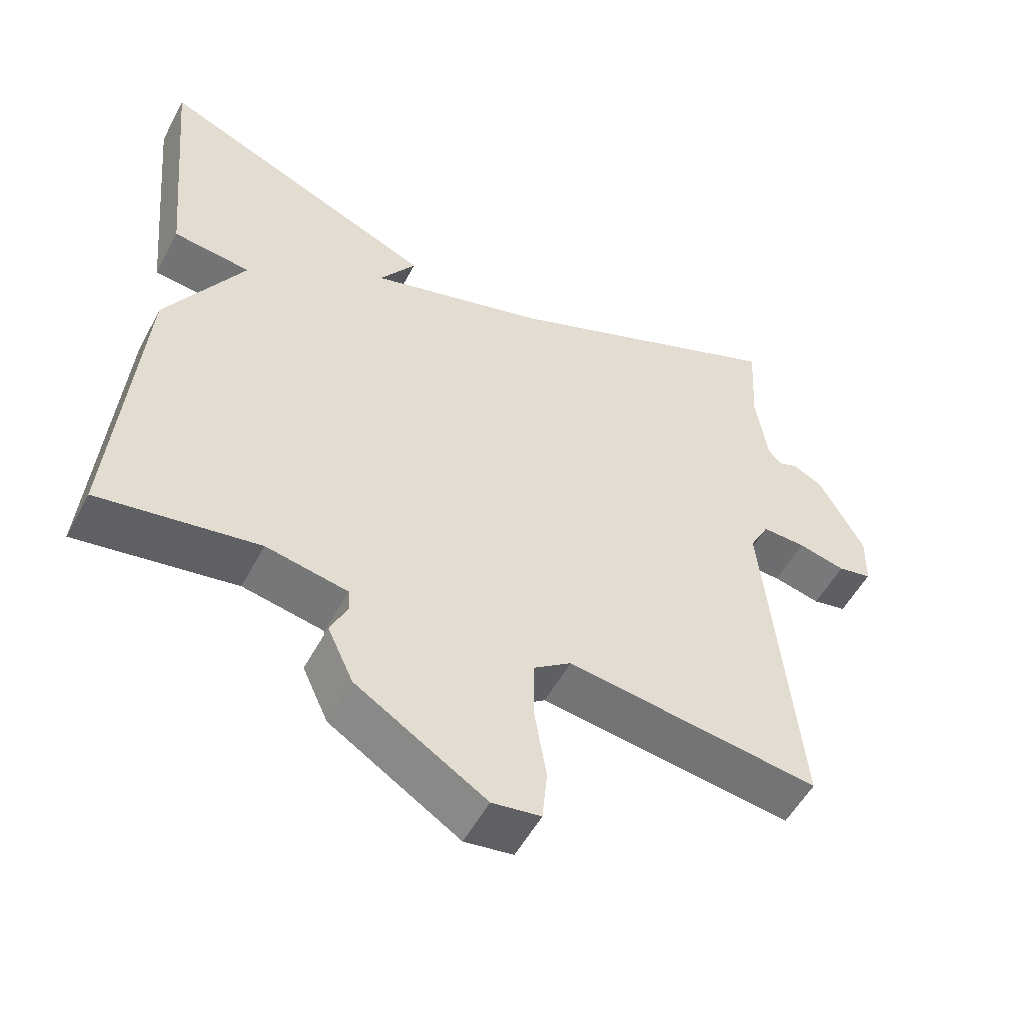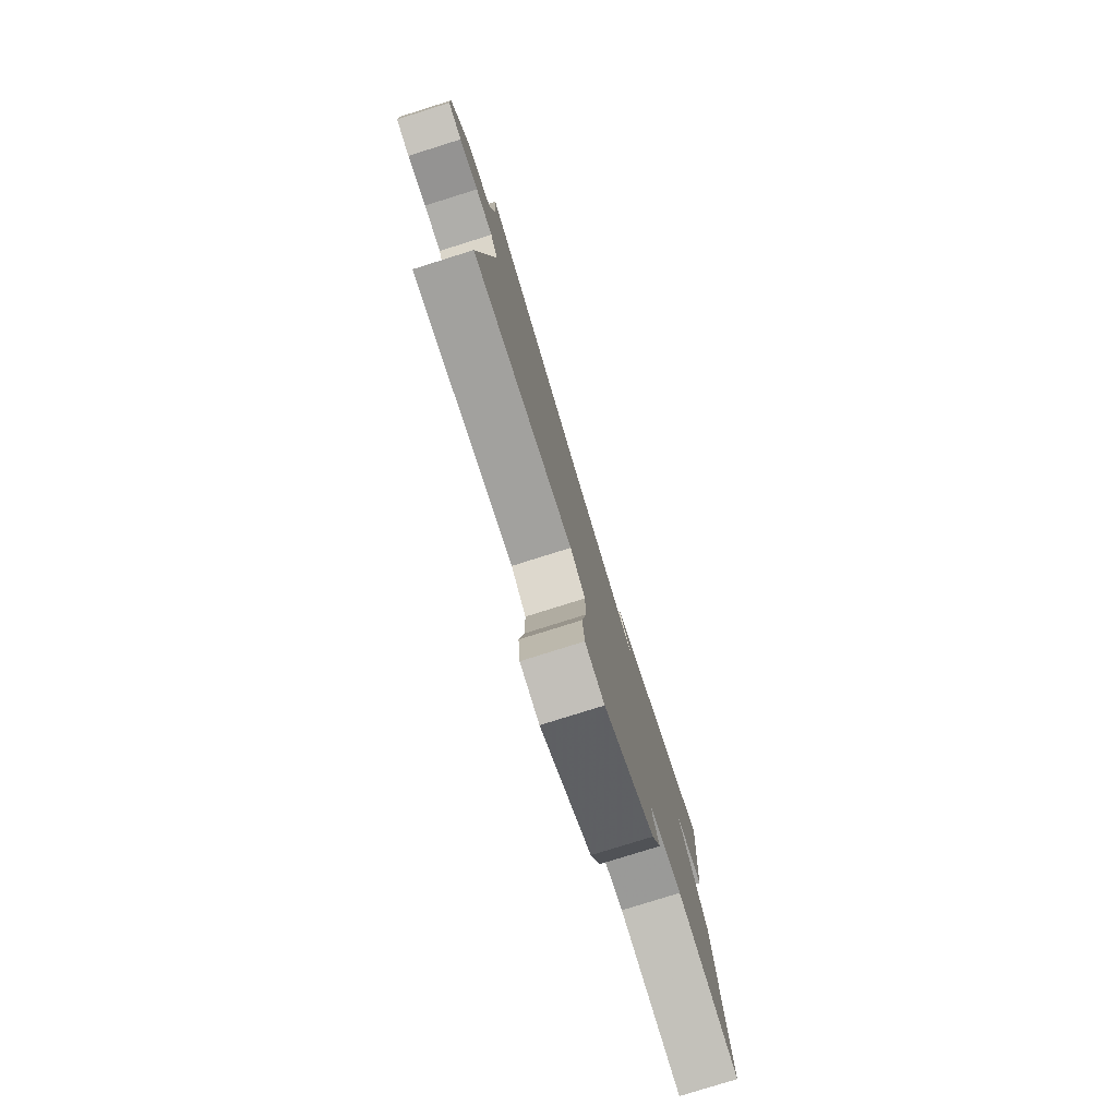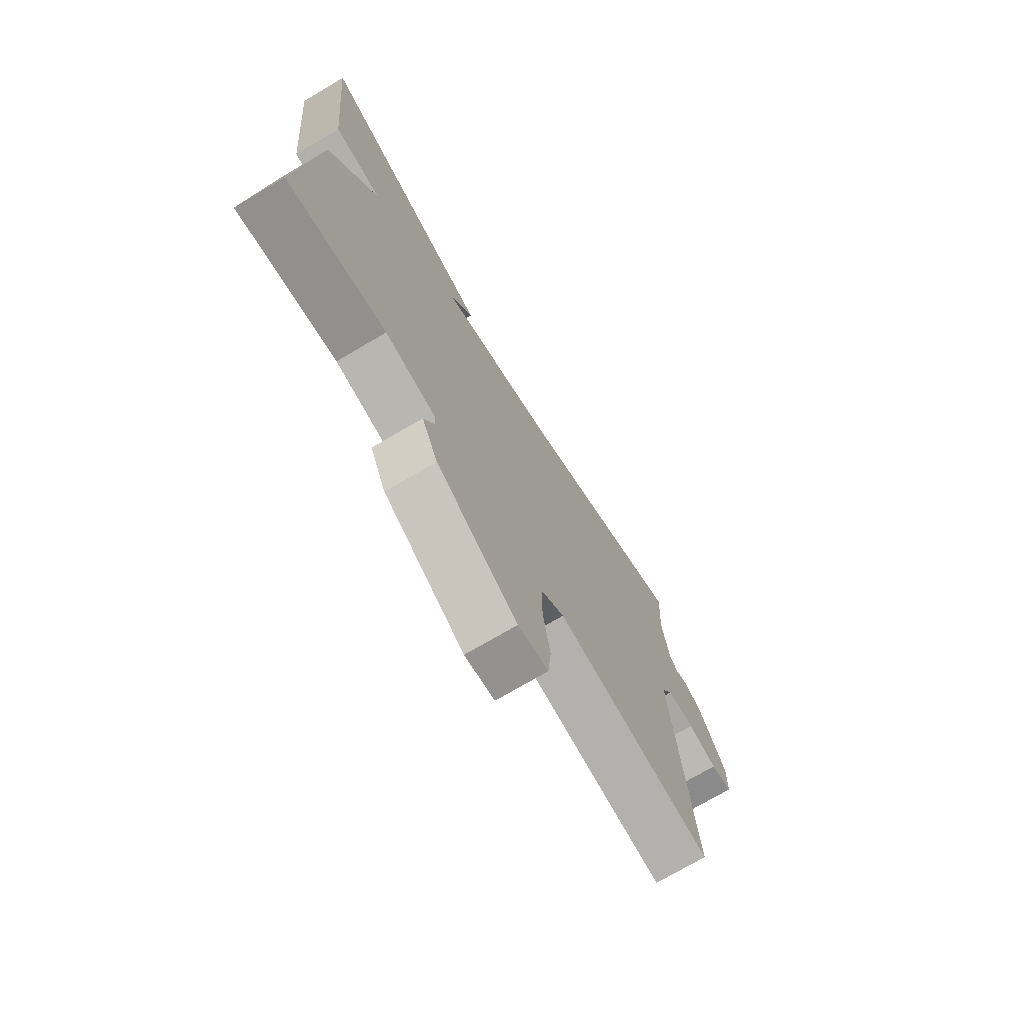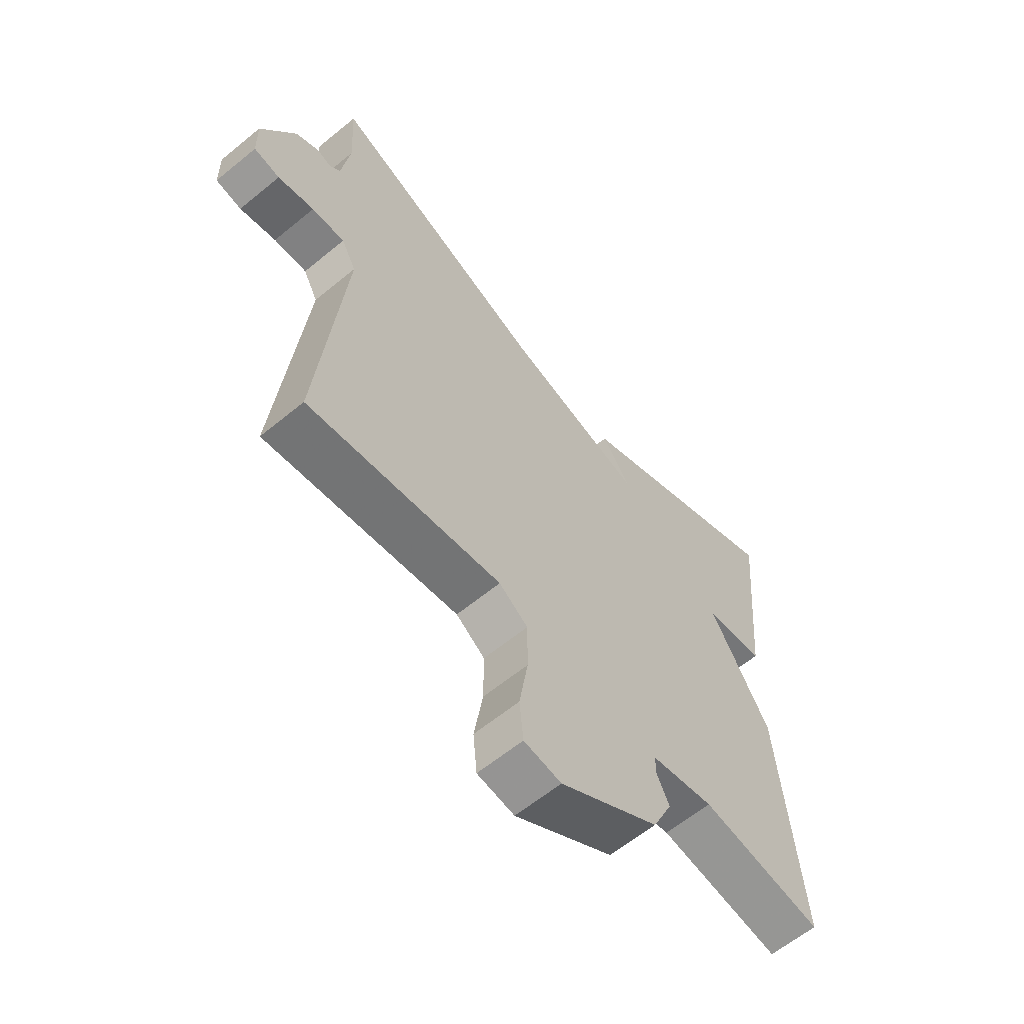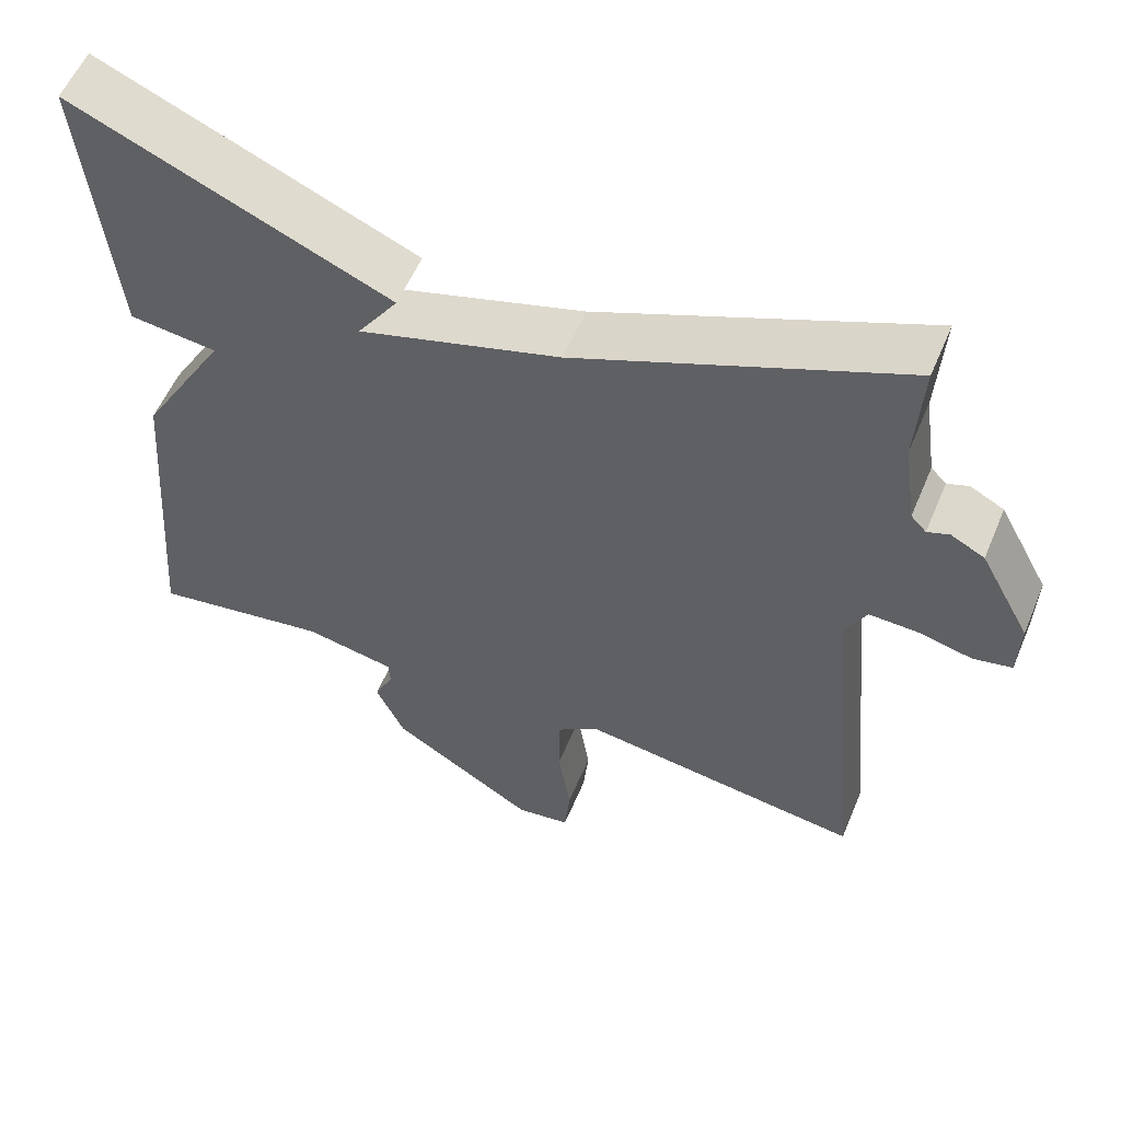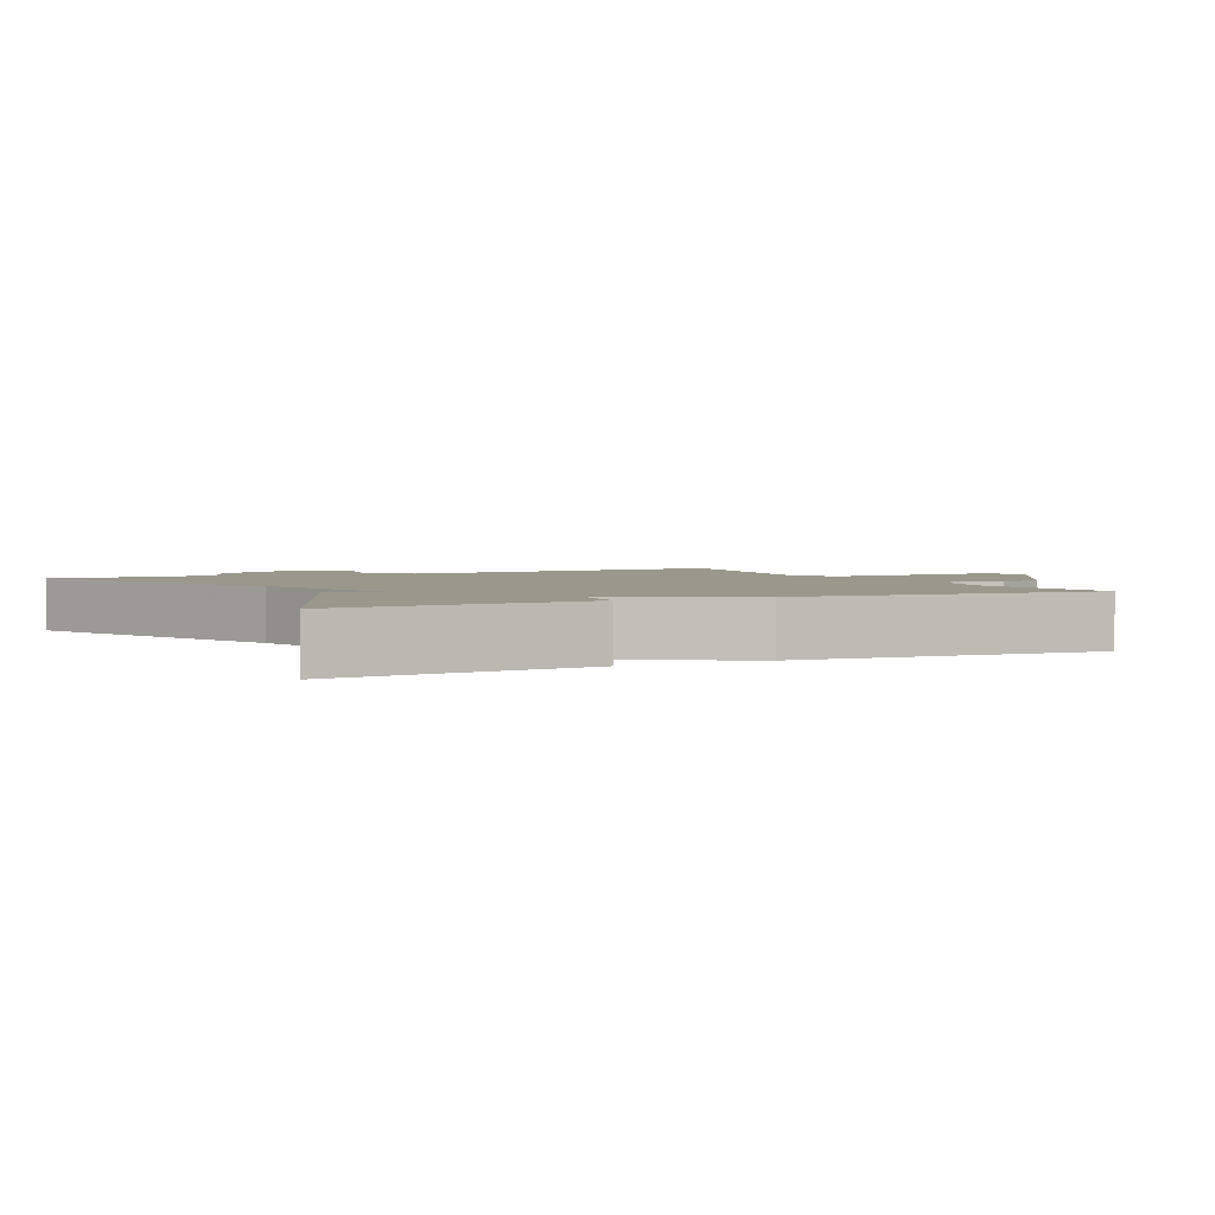
<metadata>
{"format":"obj","ext":"obj","renderer":"f3d","projection":"perspective","resolution":1024,"background":"white","views":[{"elev":-53.4,"azim":152.3,"up":"+Z"},{"elev":-79.3,"azim":-72.6,"up":"+Z"},{"elev":-73.3,"azim":120.5,"up":"+Z"},{"elev":-61.7,"azim":-50.1,"up":"+Z"},{"elev":56.4,"azim":-157.4,"up":"+Z"},{"elev":2.6,"azim":63.4,"up":"+Y"}]}
</metadata>
<code>
v -0.5 0.07 -0.5
v -0.454 0.07 -0.013
v -0.481 0.07 0.038
v -0.542 0.07 0.036
v -0.609 0.07 0.02
v -0.657 0.07 0.03
v -0.659 0.07 0.106
v -0.596 0.07 0.222
v -0.554 0.07 0.244
v -0.527 0.07 0.234
v -0.508 0.07 0.254
v -0.492 0.07 0.364
v -0.5 0.07 0.5
v -0.096 0.07 0.331
v 0.155 0.07 0.256
v 0.104 0.07 0.331
v 0.5 0.07 0.5
v 0.465 0.07 0.135
v 0.356 0.07 0.122
v 0.465 0.07 -0.065
v 0.5 0.07 -0.5
v 0.277 0.07 -0.464
v 0.163 0.07 -0.486
v 0.161 0.07 -0.518
v 0.185 0.07 -0.568
v 0.149 0.07 -0.646
v -0.033 0.07 -0.76
v -0.101 0.07 -0.75
v -0.108 0.07 -0.677
v -0.092 0.07 -0.577
v -0.092 0.07 -0.489
v -0.145 0.07 -0.451
v -0.5 0 -0.5
v -0.454 0 -0.013
v -0.481 0 0.038
v -0.542 0 0.036
v -0.609 0 0.02
v -0.657 0 0.03
v -0.659 0 0.106
v -0.596 0 0.222
v -0.554 0 0.244
v -0.527 0 0.234
v -0.508 0 0.254
v -0.492 0 0.364
v -0.5 0 0.5
v -0.096 0 0.331
v 0.155 0 0.256
v 0.104 0 0.331
v 0.5 0 0.5
v 0.465 0 0.135
v 0.356 0 0.122
v 0.465 0 -0.065
v 0.5 0 -0.5
v 0.277 0 -0.464
v 0.163 0 -0.486
v 0.161 0 -0.518
v 0.185 0 -0.568
v 0.149 0 -0.646
v -0.033 0 -0.76
v -0.101 0 -0.75
v -0.108 0 -0.677
v -0.092 0 -0.577
v -0.092 0 -0.489
v -0.145 0 -0.451
f 28 29 30
f 27 28 30
f 26 27 30
f 25 26 30
f 24 25 30
f 23 24 30 31
f 22 23 31 32
f 19 20 21 22
f 17 18 19
f 16 17 19
f 15 16 19
f 19 22 32
f 15 19 32
f 14 15 32
f 12 13 14 32
f 8 9 10
f 7 8 10
f 6 7 10
f 5 6 10
f 4 5 10
f 3 4 10 11
f 11 12 32
f 3 11 32
f 2 3 32
f 1 2 32
f 62 61 60
f 62 60 59
f 62 59 58
f 62 58 57
f 62 57 56
f 63 62 56 55
f 64 63 55 54
f 54 53 52 51
f 51 50 49
f 51 49 48
f 51 48 47
f 64 54 51
f 64 51 47
f 64 47 46
f 64 46 45 44
f 42 41 40
f 42 40 39
f 42 39 38
f 42 38 37
f 42 37 36
f 43 42 36 35
f 64 44 43
f 64 43 35
f 64 35 34
f 64 34 33
f 1 33 34 2
f 2 34 35 3
f 3 35 36 4
f 4 36 37 5
f 5 37 38 6
f 6 38 39 7
f 7 39 40 8
f 8 40 41 9
f 9 41 42 10
f 10 42 43 11
f 11 43 44 12
f 12 44 45 13
f 13 45 46 14
f 14 46 47 15
f 15 47 48 16
f 16 48 49 17
f 17 49 50 18
f 18 50 51 19
f 19 51 52 20
f 20 52 53 21
f 21 53 54 22
f 22 54 55 23
f 23 55 56 24
f 24 56 57 25
f 25 57 58 26
f 26 58 59 27
f 27 59 60 28
f 28 60 61 29
f 29 61 62 30
f 30 62 63 31
f 31 63 64 32
f 32 64 33 1

</code>
